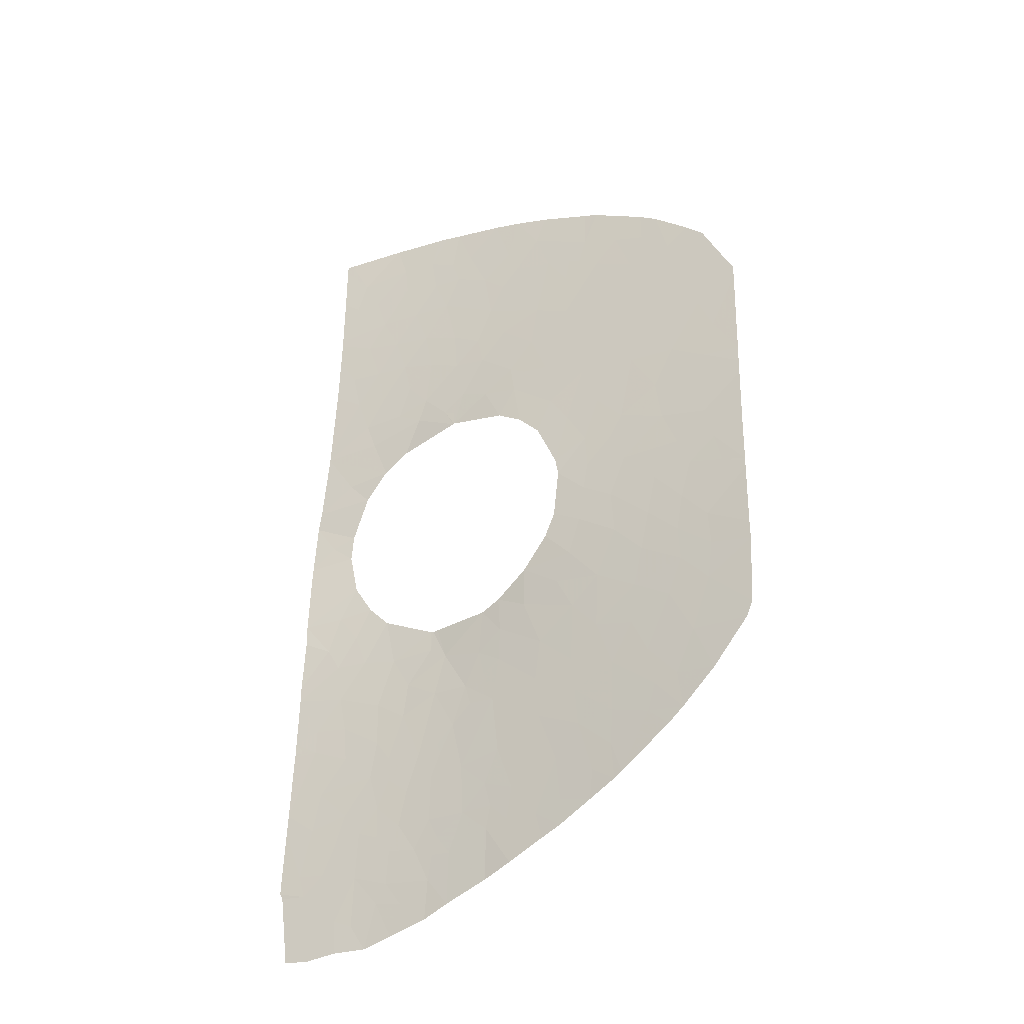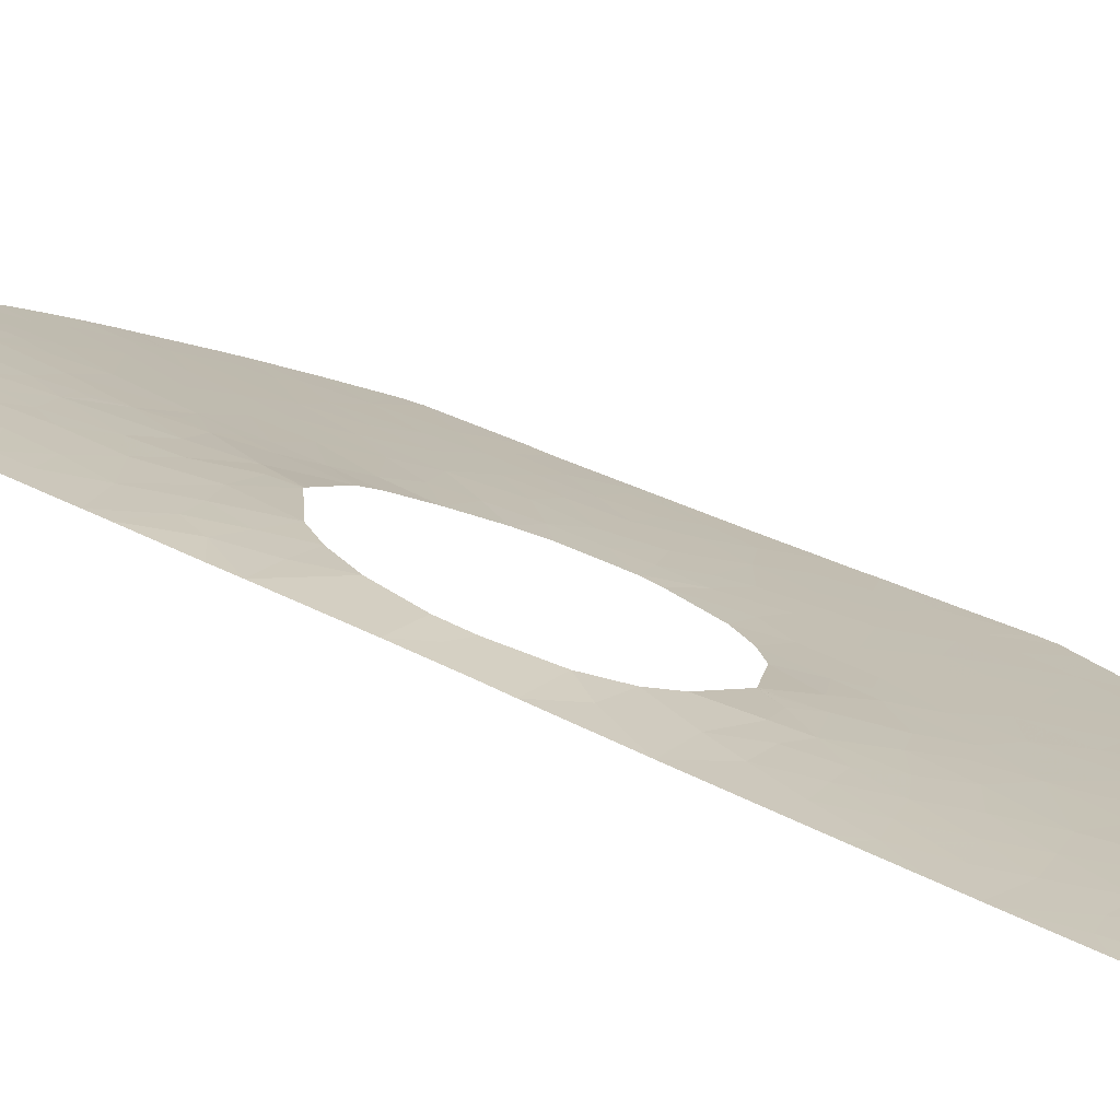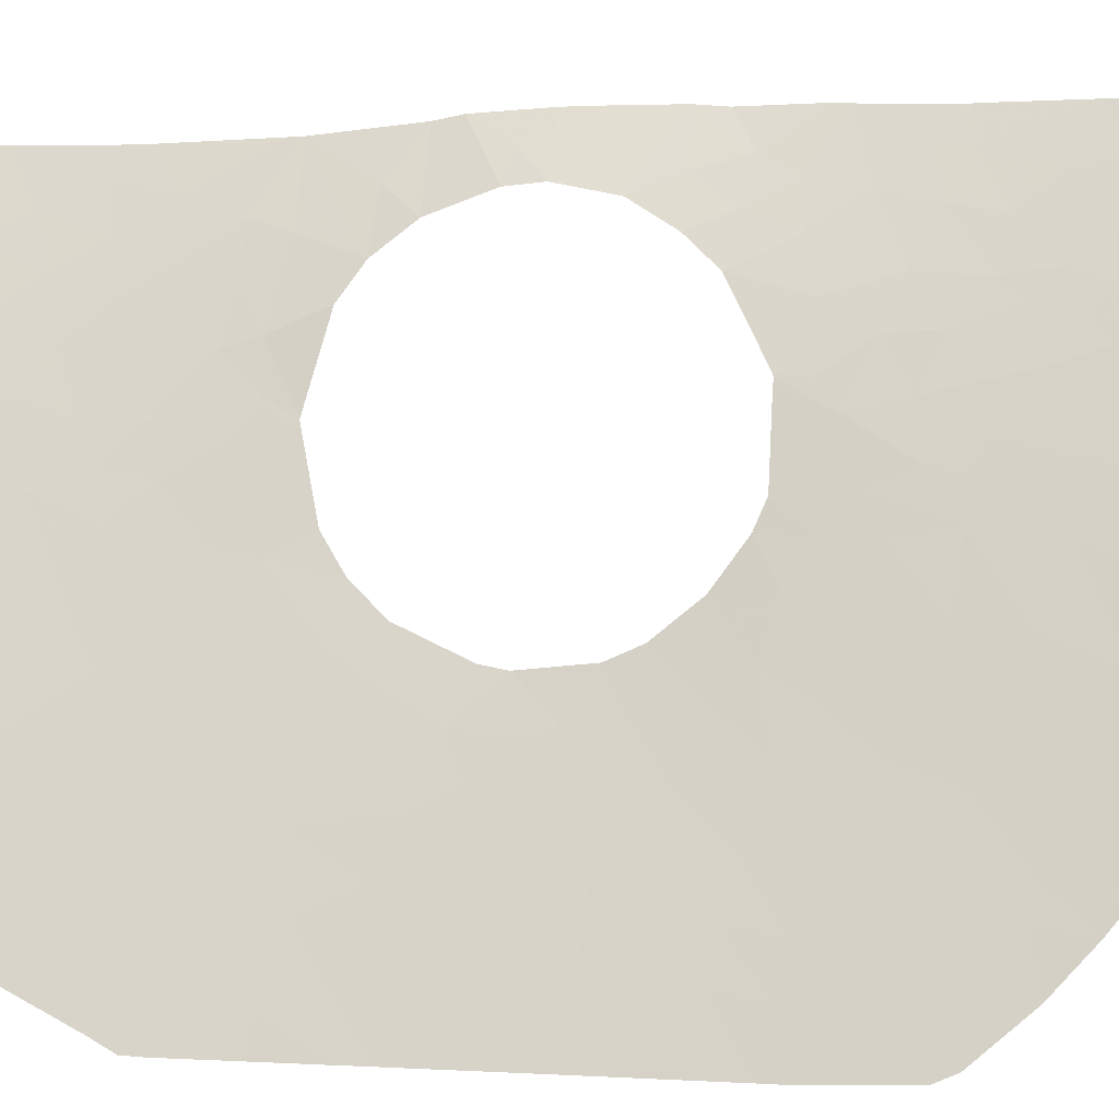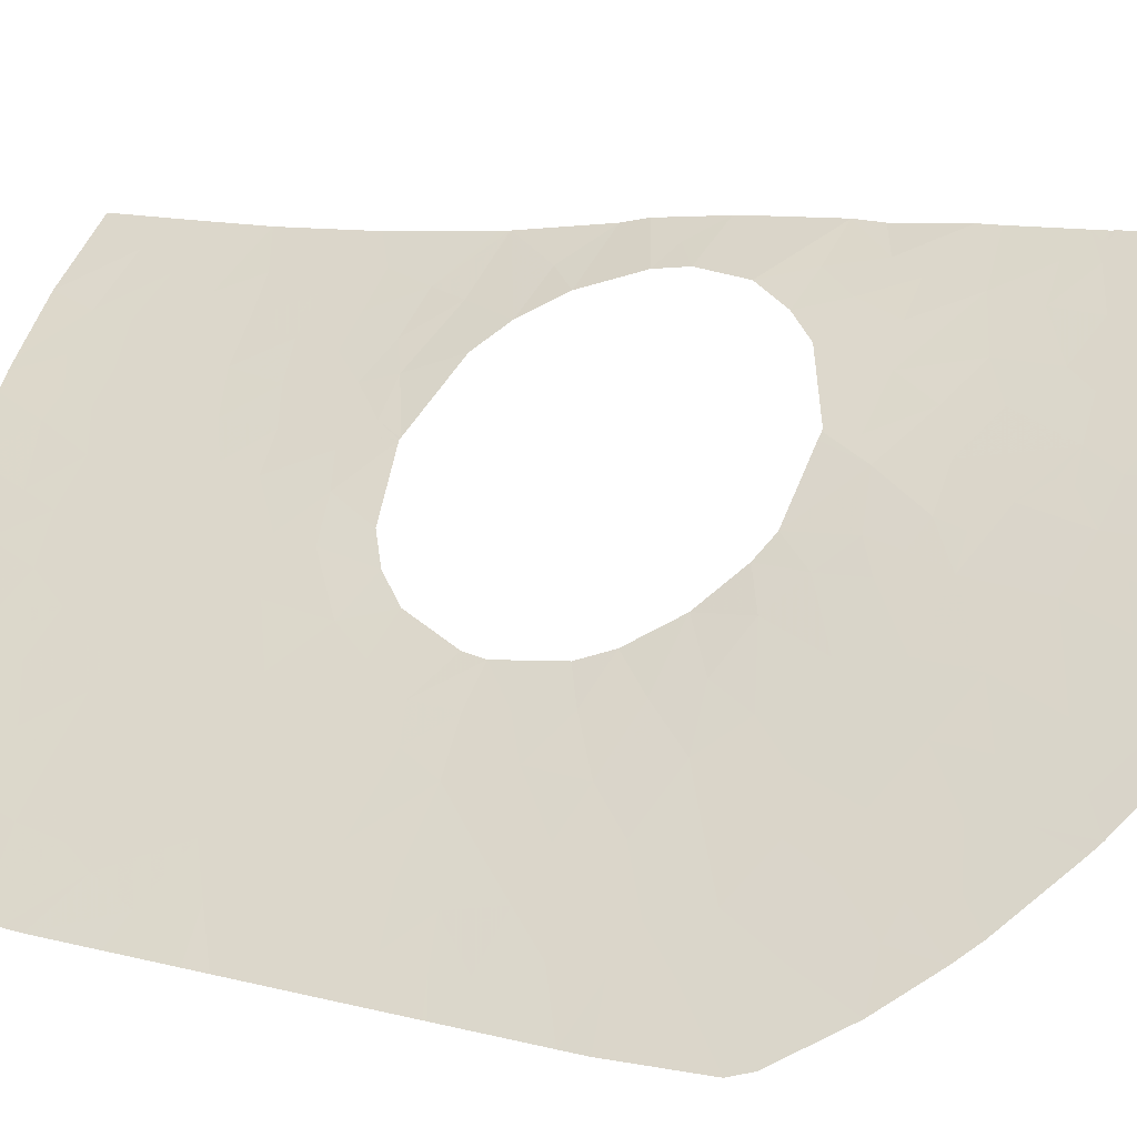
<metadata>
{"format":"obj","ext":"obj","renderer":"f3d","projection":"perspective","resolution":1024,"background":"white","views":[{"elev":-35.2,"azim":-7.0,"up":"+Z"},{"elev":49.3,"azim":-61.4,"up":"+Y"},{"elev":36.4,"azim":94.0,"up":"+Y"},{"elev":13.6,"azim":121.0,"up":"+Y"}]}
</metadata>
<code>
v 66.89 20.1 19.39
v 66.09 20.71 18.17
v 65.79 20.98 19.43
v 66.42 20.5 19.98
v 61.89 24.07 20.97
v 61.51 24.4 22.38
v 60.8 24.91 21.32
v 54.63 29.37 24.8
v 55.24 28.97 23.38
v 54.45 29.49 24.56
v 54.45 29.5 22.81
v 54.96 29.16 22.34
v 55.7 28.64 22.26
v 56.43 28.18 24.69
v 65.7 20.91 14.5
v 66.61 20.15 13.73
v 66.21 20.44 12.58
v 65.13 21.33 13.19
v 67.62 19.33 13.48
v 67.6 19.32 12.89
v 66.98 19.9 14.95
v 67.37 19.32 3.305
v 67.19 19.47 2.811
v 66.29 20.27 4.716
v 65.79 20.71 3.026
v 65.19 21.23 4.599
v 65.57 20.9 5.784
v 66.78 19.88 8.272
v 65.7 20.79 8.174
v 66.37 20.21 7.12
v 67.51 19.27 8.643
v 67.51 19.27 8.397
v 65.53 20.93 6.945
v 66.43 20.15 5.967
v 67.47 19.24 6.249
v 64.13 22.18 4.037
v 63.55 22.71 2.836
v 63.14 23.04 4.417
v 61 24.89 6.194
v 62 23.98 6.596
v 62.45 23.63 5.459
v 61.49 24.51 4.545
v 62.4 23.73 3.46
v 63.2 22.95 6.274
v 60.35 25.22 18.38
v 61.28 24.48 17.39
v 61.48 24.35 18.83
v 58.67 26.56 15.42
v 58.97 26.31 16.15
v 58.35 26.81 15.62
v 58.67 26.56 14.94
v 58.66 26.57 14.94
v 59.72 25.7 15.76
v 58.71 26.49 17.64
v 59.61 25.79 17.42
v 60.58 25.02 16.44
v 61.03 24.65 16.08
v 60.68 24.91 15.43
v 56.44 28.78 4.161
v 56.91 28.47 5.77
v 57.41 28.05 4.617
v 58.12 27.54 5.761
v 58.11 27.59 6.511
v 59.23 26.54 3.842
v 58.28 27.34 3.952
v 58.58 27.13 5.333
v 59.65 26.17 4.948
v 60.28 25.57 5.577
v 60.26 25.62 4.423
v 59.73 26.07 6.494
v 60.22 25.59 6.757
v 61.01 24.79 7.506
v 62.38 23.6 7.529
v 61.66 24.16 8.525
v 62.7 23.29 8.723
v 63.74 22.45 7.792
v 63.66 22.49 9.266
v 62.85 23.13 9.937
v 62.98 23.01 10.85
v 64.1 22.12 10.57
v 62.07 23.73 10.91
v 62.93 23.06 12
v 61.99 23.78 11.5
v 64.27 22.09 16.11
v 63.19 22.96 16.77
v 64.13 22.23 17.09
v 65.34 21.27 17.27
v 65.42 21.17 15.94
v 64.46 21.9 14.71
v 62.91 23.13 15.02
v 66.22 20.56 16.95
v 64.94 21.62 18.23
v 64.59 21.92 19.26
v 65 21.63 20.39
v 63.79 22.52 18.26
v 65.48 21.27 21.02
v 64.16 22.31 20.78
v 63.51 22.79 19.99
v 65 21.67 21.45
v 63.56 22.83 22.48
v 63.15 23.11 21.32
v 62.6 23.52 20.65
v 62.93 23.26 20.45
v 62.47 23.6 19.85
v 58.72 26.48 21.99
v 58.3 26.78 20.83
v 57.88 27.09 22.06
v 57.18 27.59 20.93
v 57.58 27.31 19.55
v 56.51 28.08 19.79
v 56.02 28.42 21.03
v 56.82 27.86 22.43
v 55.48 28.81 20.07
v 54.43 29.52 20.69
v 54.43 29.52 20.91
v 54.65 30.06 6.949
v 55.58 29.45 7.216
v 55.02 29.81 6.155
v 56.63 28.75 7.494
v 56.03 29.18 8.266
v 55.01 29.84 8.182
v 53.85 30.54 7.463
v 53.84 30.56 8.191
v 58.86 26.86 2.525
v 59.39 26.41 3.123
v 60.07 25.81 3.009
v 57.78 27.85 -1.591
v 57.26 28.23 -0.5932
v 58.2 27.48 -0.6845
v 56.57 28.74 0.2371
v 56.59 28.76 -0.7988
v 57.82 27.72 1.773
v 57.48 28.02 0.5694
v 58.23 27.41 0.8365
v 58.4 27.25 1.972
v 58.49 27.17 1.602
v 62.48 23.68 2.296
v 61.34 24.67 3.206
v 61.43 24.62 1.802
v 61.93 23.89 9.296
v 64.96 21.41 9.312
v 61.73 24.09 15.92
v 61.15 24.56 16.46
v 64.07 22.16 12.42
v 63.35 22.75 13.47
v 63.7 22.45 11.66
v 65.27 21.18 11.75
v 62.4 23.49 13.2
v 60.19 25.26 14.45
v 60.86 24.71 13.89
v 62.44 23.58 18.22
v 54.37 29.63 18.13
v 55.21 29.07 17.45
v 54.96 29.2 18.77
v 55.73 29.09 13
v 56.33 28.54 13.91
v 55.1 29.4 13.78
v 54.25 29.84 15.24
v 55.51 29.56 9.321
v 53.88 30.48 9.86
v 55.25 29.66 10.72
v 53.9 30.44 10.62
v 62.93 23.34 -0.6991
v 63.51 22.82 -1.233
v 62.84 23.45 -1.671
v 61.92 24.23 0.09609
v 62.55 23.64 1.069
v 63.45 22.85 -0.0149
v 60.65 25.37 -0.4159
v 60.24 25.7 1.073
v 59.86 26.05 0.009952
v 60.03 25.93 -0.8264
v 59.21 26.63 -0.7879
v 59.15 26.64 0.8765
v 58.47 27.28 -1.397
v 57.42 28.22 -3.353
v 56.94 28.55 -2.522
v 58.22 27.55 -2.778
v 56.66 28.8 -3.116
v 56.36 29.13 -4.55
v 57.14 28.5 -4.339
v 55.95 29.29 -2.053
v 55.01 30.01 -2.644
v 54.91 30.05 -1.672
v 54.35 30.49 -2.266
v 54.17 30.59 -1.531
v 53.57 31.05 -1.977
v 53.57 31.04 -1.772
v 53.74 30.73 3.004
v 53.96 30.57 3.073
v 53.74 30.72 3.141
v 53.75 30.71 3.498
v 53.97 30.56 3.172
v 54.42 30.25 2.979
v 55.37 29.57 3.595
v 54.45 30.22 3.767
v 55.16 29.7 4.821
v 55.45 29.52 2.411
v 56.47 28.77 2.696
v 53.78 30.65 5.724
v 53.78 30.66 5.187
v 55.54 29.51 0.2849
v 56.3 28.91 1.465
v 54.71 30.09 1.303
v 59.68 25.76 21.38
v 59.89 25.59 19.71
v 60.31 25.28 20.68
v 60.88 24.84 20.3
v 59.44 25.92 18.44
v 58.63 26.54 19.06
v 56.85 27.86 18.49
v 56.18 28.38 17.39
v 55.58 28.86 16.21
v 57.06 27.74 17.37
v 56.73 28.03 16.23
v 55.88 28.55 18.63
v 54.26 29.82 15.52
v 54.25 29.84 15.28
v 55.86 28.73 15.28
v 57.02 27.98 14.46
v 54.42 29.55 19.87
v 54.38 29.61 18.45
v 54.07 30.15 12.95
v 54 30.28 12.32
v 55.31 29.55 11.57
v 58.64 26.59 14.93
v 57.44 27.53 15.71
v 57.66 27.32 16.51
v 55.23 29.14 15.59
v 57.81 27.16 18.14
v 60.51 25.15 22.26
v 60.07 25.52 23.96
v 59.14 26.19 22.89
v 58.71 26.54 24.3
v 60.84 24.93 23.71
v 55.22 29.79 -0.852
v 54.49 30.29 0.02731
v 56.02 29.18 -0.5103
v 58.15 27.68 -4.057
v 58.8 27.11 -3.743
v 60.51 25.53 -1.464
v 61.34 24.79 -1.581
v 58.83 27 -2.034
v 59.91 26.14 -3.288
v 58.33 27.42 -1.95
v 62 24.22 -2.221
v 62.03 24.17 -1.344
v 63.51 22.78 1.145
v 63.71 22.63 -1.071
v 67.51 19.27 8.747
v 66.9 19.79 9.036
v 67.55 19.29 10.63
v 66.72 19.96 10.1
v 66.5 20.17 11.31
v 65.68 20.84 10.45
v 65.99 20.56 9.413
v 67.59 19.31 12.37
v 64.49 21.82 6.7
v 64.72 21.62 7.995
v 64.48 21.91 0.681
v 65 21.45 0.02984
v 65.41 21.08 0.4429
v 61.51 24.67 -2.47
v 60.6 25.49 -2.958
v 59.92 26.06 -1.592
v 55.91 29.4 -3.691
v 55.43 29.79 -4.469
v 54.78 30.24 -3.619
v 54.58 30.42 -4.537
v 53.65 31.01 -2.162
v 53.91 30.92 -4.422
v 55.39 29.77 -3.38
v 53.66 30.86 0.808
v 56.86 28.47 1.978
v 57.28 28.13 3.44
v 58.29 27.4 5.861
v 58.18 27.53 6.489
v 58.32 27.41 6.497
v 53.64 30.9 0.1509
v 54.62 29.98 11.31
v 66.58 20.25 16.15
v 67.66 19.35 15.1
v 67.71 19.38 16.74
v 67.7 19.4 17.25
v 67.47 19.6 17.81
v 61.87 23.93 14.23
v 56.9 28.46 1.158
v 57 28.46 -1.412
v 58.5 26.66 22.84
v 58.26 26.86 24.41
v 57.73 27.22 23.34
v 61.44 24.23 13.1
v 59.8 26.03 4.055
v 55.93 29.18 6.06
v 64.25 22.04 5.403
v 64.54 21.83 2.87
v 64.69 21.71 1.57
v 65.29 21.17 1.68
v 66.27 20.29 1.452
v 67.47 19.25 5.61
v 64.86 21.57 0.8979
v 54.54 29.43 24.72
v 54.55 29.43 24.81
v 54.46 29.49 24.79
v 56.73 27.94 23.46
v 57.97 27.07 24.46
v 61.8 24.2 23.35
v 63.17 23.14 22.68
v 63.43 22.93 22.56
f 3 2 1
f 4 3 1
f 7 5 6
f 10 9 8
f 10 11 9
f 9 12 13
f 12 9 11
f 14 8 9
f 18 16 15
f 18 17 16
f 16 20 19
f 19 21 16
f 15 16 21
f 25 23 22
f 22 24 25
f 27 26 24
f 30 28 29
f 32 31 28
f 33 30 29
f 35 30 34
f 38 37 36
f 41 40 39
f 39 42 41
f 41 43 38
f 41 42 43
f 44 41 38
f 44 40 41
f 47 45 46
f 50 48 49
f 52 51 48
f 48 50 52
f 48 51 49
f 53 49 51
f 55 54 49
f 58 57 56
f 61 60 59
f 60 62 63
f 60 61 62
f 66 65 64
f 66 64 67
f 69 68 67
f 70 67 68
f 68 71 70
f 72 71 39
f 72 40 73
f 73 74 72
f 76 75 73
f 73 44 76
f 75 76 77
f 80 79 78
f 78 77 80
f 79 82 81
f 79 81 78
f 83 81 82
f 86 85 84
f 84 88 87
f 87 86 84
f 90 84 85
f 90 89 84
f 89 88 84
f 2 87 91
f 3 92 2
f 3 93 92
f 3 94 93
f 95 92 93
f 3 4 96
f 96 94 3
f 93 94 97
f 97 98 93
f 99 94 96
f 99 97 94
f 100 97 99
f 100 101 97
f 103 101 102
f 103 98 101
f 103 104 98
f 103 102 104
f 104 102 5
f 107 106 105
f 109 106 108
f 108 110 109
f 107 108 106
f 110 108 111
f 112 111 108
f 108 107 112
f 110 111 113
f 114 113 111
f 111 13 115
f 115 114 111
f 118 117 116
f 120 117 119
f 123 116 121
f 123 122 116
f 117 121 116
f 117 120 121
f 65 124 64
f 64 125 126
f 64 124 125
f 129 128 127
f 128 130 131
f 134 132 133
f 135 124 132
f 136 135 132
f 137 37 43
f 138 137 43
f 138 139 137
f 25 24 26
f 75 140 74
f 77 141 80
f 143 142 46
f 56 57 143
f 57 142 143
f 145 82 144
f 146 144 82
f 147 144 146
f 146 80 147
f 145 148 82
f 150 58 149
f 46 151 47
f 151 104 47
f 53 51 149
f 149 58 53
f 154 152 153
f 157 155 156
f 157 156 158
f 161 160 159
f 161 162 160
f 165 164 163
f 139 166 167
f 164 168 163
f 170 169 166
f 166 139 170
f 173 172 171
f 129 174 134
f 129 173 174
f 173 171 174
f 129 175 173
f 129 127 175
f 178 177 176
f 178 127 177
f 181 176 179
f 179 180 181
f 177 182 179
f 184 183 182
f 184 185 183
f 184 186 185
f 187 185 186
f 187 186 188
f 191 189 190
f 193 192 191
f 193 191 190
f 196 194 195
f 195 197 196
f 197 195 59
f 195 194 198
f 195 198 199
f 199 59 195
f 201 118 200
f 201 197 118
f 203 202 130
f 204 202 203
f 203 198 204
f 198 194 204
f 207 205 206
f 7 205 207
f 208 7 207
f 208 207 206
f 45 206 209
f 54 55 209
f 54 209 210
f 211 109 110
f 153 213 212
f 215 214 212
f 212 213 215
f 214 211 212
f 216 212 211
f 216 153 212
f 217 213 153
f 217 218 213
f 213 219 215
f 220 219 156
f 154 153 216
f 110 216 211
f 115 13 12
f 115 12 11
f 154 221 222
f 225 155 223
f 223 224 225
f 227 220 226
f 226 50 227
f 215 228 214
f 227 228 215
f 50 226 52
f 219 220 227
f 227 215 219
f 229 213 218
f 229 219 213
f 218 219 229
f 210 106 109
f 109 211 230
f 230 210 109
f 228 54 230
f 230 214 228
f 210 230 54
f 211 214 230
f 56 46 45
f 45 55 56
f 45 209 55
f 7 231 205
f 233 205 231
f 231 232 233
f 233 232 234
f 235 231 6
f 235 232 231
f 7 6 231
f 186 236 237
f 186 184 236
f 184 182 236
f 238 130 202
f 238 202 236
f 236 182 238
f 237 236 202
f 178 239 240
f 241 169 172
f 242 169 241
f 240 243 178
f 240 244 243
f 243 245 178
f 178 245 127
f 247 242 246
f 246 165 247
f 248 167 168
f 168 164 249
f 31 250 251
f 253 250 252
f 253 251 250
f 253 254 255
f 255 256 253
f 80 141 255
f 255 147 80
f 147 254 17
f 147 255 254
f 257 254 252
f 253 252 254
f 259 33 29
f 259 258 33
f 262 260 261
f 260 168 249
f 249 261 260
f 260 248 168
f 243 175 245
f 175 127 245
f 175 243 173
f 242 263 246
f 264 242 241
f 264 263 242
f 265 264 241
f 265 244 264
f 241 172 265
f 173 265 172
f 239 178 176
f 239 176 181
f 267 180 266
f 267 268 269
f 268 270 271
f 268 185 270
f 269 268 271
f 270 185 187
f 267 272 268
f 185 268 183
f 183 272 182
f 183 268 272
f 266 182 272
f 272 267 266
f 194 189 273
f 273 204 194
f 194 190 189
f 204 273 237
f 204 237 202
f 199 203 274
f 274 132 275
f 275 199 274
f 198 203 199
f 59 275 61
f 59 199 275
f 275 65 61
f 277 62 276
f 277 66 278
f 276 62 66
f 277 276 66
f 61 66 62
f 61 65 66
f 201 192 196
f 196 197 201
f 196 192 194
f 193 190 194
f 193 194 192
f 237 273 279
f 186 237 279
f 279 188 186
f 266 179 182
f 266 180 179
f 177 179 176
f 265 173 243
f 243 244 265
f 242 166 169
f 242 247 166
f 163 167 166
f 163 168 167
f 247 163 166
f 247 165 163
f 225 280 161
f 161 280 162
f 280 225 224
f 162 280 224
f 158 156 219
f 219 218 158
f 157 158 223
f 157 223 155
f 217 153 152
f 222 152 154
f 15 281 88
f 15 21 281
f 21 19 282
f 284 91 281
f 281 283 284
f 283 21 282
f 283 281 21
f 18 15 89
f 89 15 88
f 91 284 285
f 285 2 91
f 90 142 286
f 90 85 142
f 90 286 148
f 148 145 90
f 89 144 18
f 89 145 144
f 56 143 46
f 85 95 151
f 151 142 85
f 151 46 142
f 137 139 167
f 248 137 167
f 248 37 137
f 139 126 170
f 174 124 136
f 126 139 138
f 135 136 124
f 134 174 136
f 136 132 134
f 65 132 124
f 65 275 132
f 287 203 130
f 287 132 274
f 274 203 287
f 287 133 132
f 287 130 133
f 127 128 288
f 288 182 177
f 177 127 288
f 288 131 182
f 288 128 131
f 238 131 130
f 238 182 131
f 129 134 133
f 133 128 129
f 128 133 130
f 171 169 170
f 171 172 169
f 174 170 126
f 126 124 174
f 170 174 171
f 126 125 124
f 121 159 123
f 121 120 159
f 160 123 159
f 122 200 116
f 118 116 200
f 113 154 216
f 216 110 113
f 221 113 114
f 221 154 113
f 112 13 111
f 291 289 290
f 291 107 289
f 289 107 105
f 233 105 205
f 289 105 233
f 234 290 289
f 289 233 234
f 206 106 210
f 206 205 106
f 210 209 206
f 106 205 105
f 98 97 101
f 98 95 93
f 98 104 151
f 151 95 98
f 95 85 86
f 92 86 87
f 92 95 86
f 92 87 2
f 88 281 91
f 88 91 87
f 145 89 90
f 83 82 148
f 148 292 83
f 292 148 286
f 146 82 79
f 79 80 146
f 75 77 78
f 140 78 81
f 140 75 78
f 259 76 258
f 259 29 141
f 259 141 77
f 77 76 259
f 76 44 258
f 74 73 75
f 71 68 39
f 69 126 138
f 138 42 69
f 42 39 68
f 68 69 42
f 69 293 126
f 293 69 67
f 293 64 126
f 67 64 293
f 70 278 66
f 66 67 70
f 294 117 118
f 294 119 117
f 197 294 118
f 197 60 294
f 197 59 60
f 60 119 294
f 60 63 119
f 277 63 62
f 58 150 286
f 286 142 58
f 292 286 150
f 57 58 142
f 53 58 56
f 53 55 49
f 53 56 55
f 227 50 228
f 228 49 54
f 228 50 49
f 47 206 45
f 47 208 206
f 47 5 208
f 47 104 5
f 44 73 40
f 72 39 40
f 42 138 43
f 26 295 36
f 295 38 36
f 295 44 38
f 258 44 295
f 27 295 26
f 27 258 295
f 37 38 43
f 298 25 296
f 296 297 298
f 298 299 25
f 298 262 299
f 297 248 260
f 297 37 248
f 296 26 36
f 296 25 26
f 27 33 258
f 31 251 28
f 256 29 28
f 28 251 256
f 253 256 251
f 141 256 255
f 256 141 29
f 32 28 30
f 30 35 32
f 34 24 300
f 300 35 34
f 27 24 34
f 33 34 30
f 33 27 34
f 24 22 300
f 299 23 25
f 262 301 260
f 262 297 301
f 297 260 301
f 262 298 297
f 297 296 37
f 296 36 37
f 147 18 144
f 147 17 18
f 257 17 254
f 257 20 17
f 17 20 16
f 303 10 302
f 303 304 10
f 10 8 302
f 303 302 8
f 112 107 291
f 13 112 305
f 305 291 306
f 305 112 291
f 306 14 305
f 305 14 9
f 9 13 305
f 291 290 306
f 6 307 235
f 101 6 5
f 101 308 6
f 101 5 102
f 6 308 307
f 208 5 7
f 309 308 101
f 309 101 100
f 1 2 285

</code>
